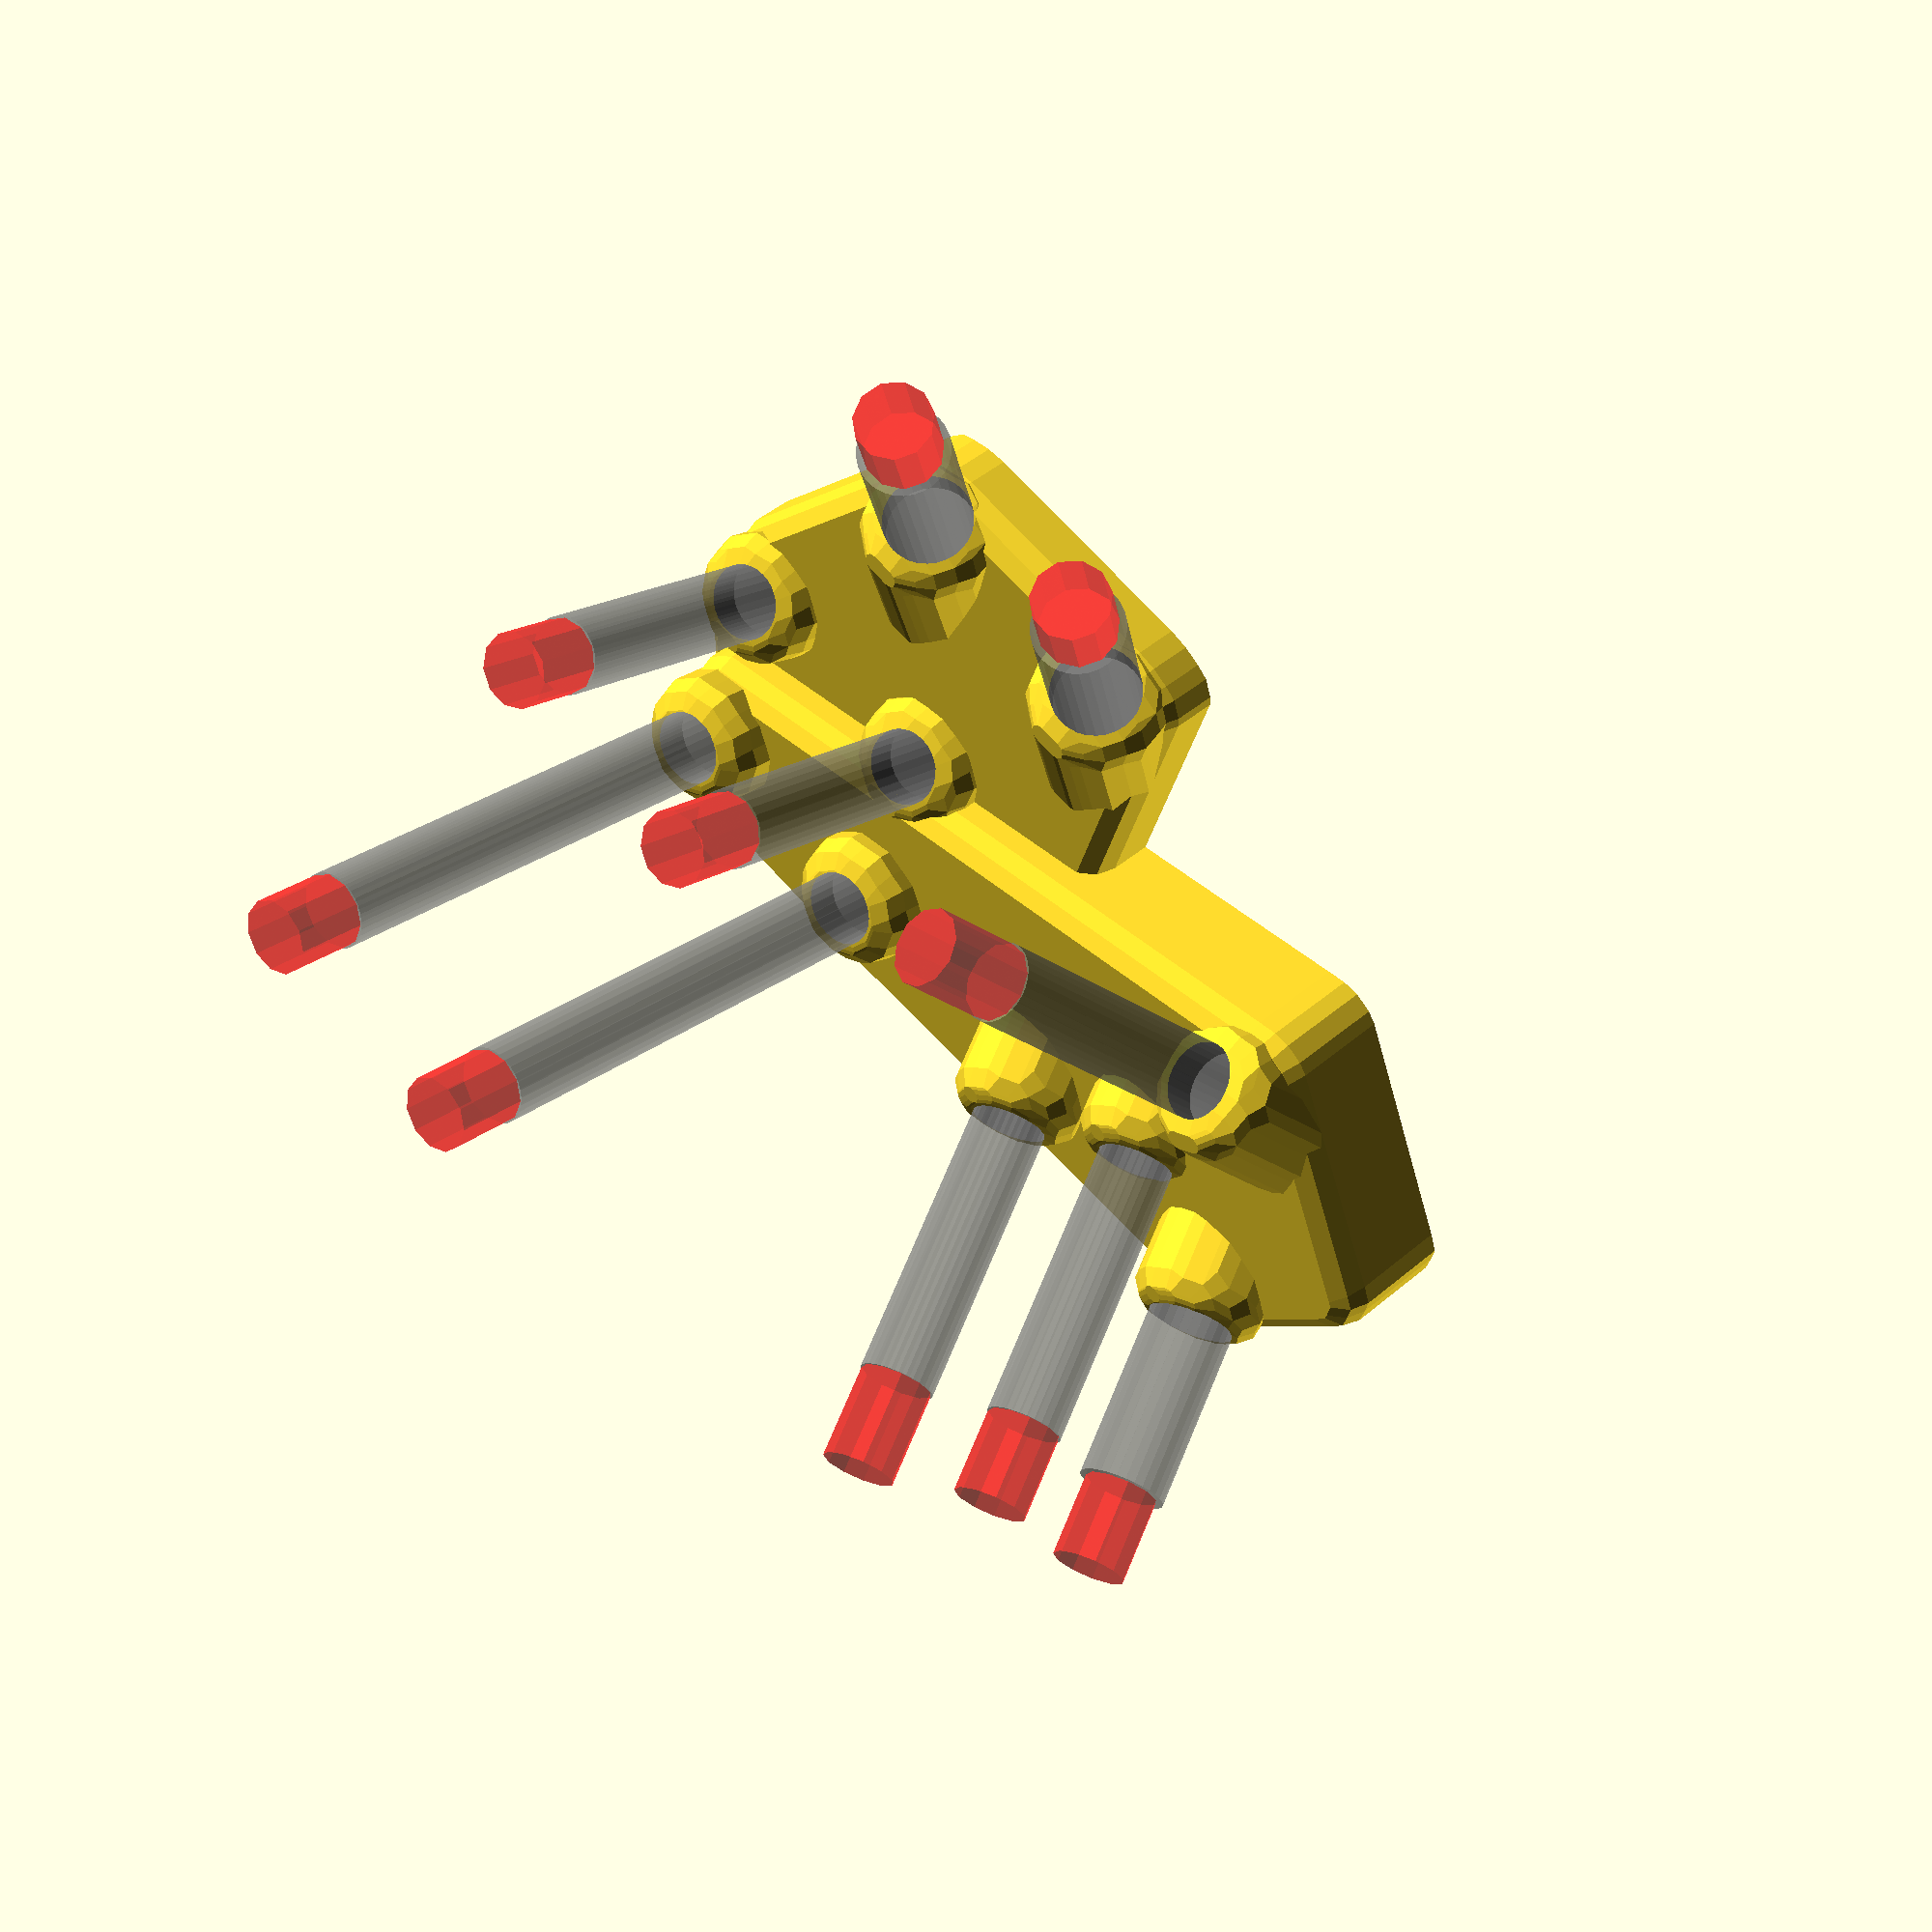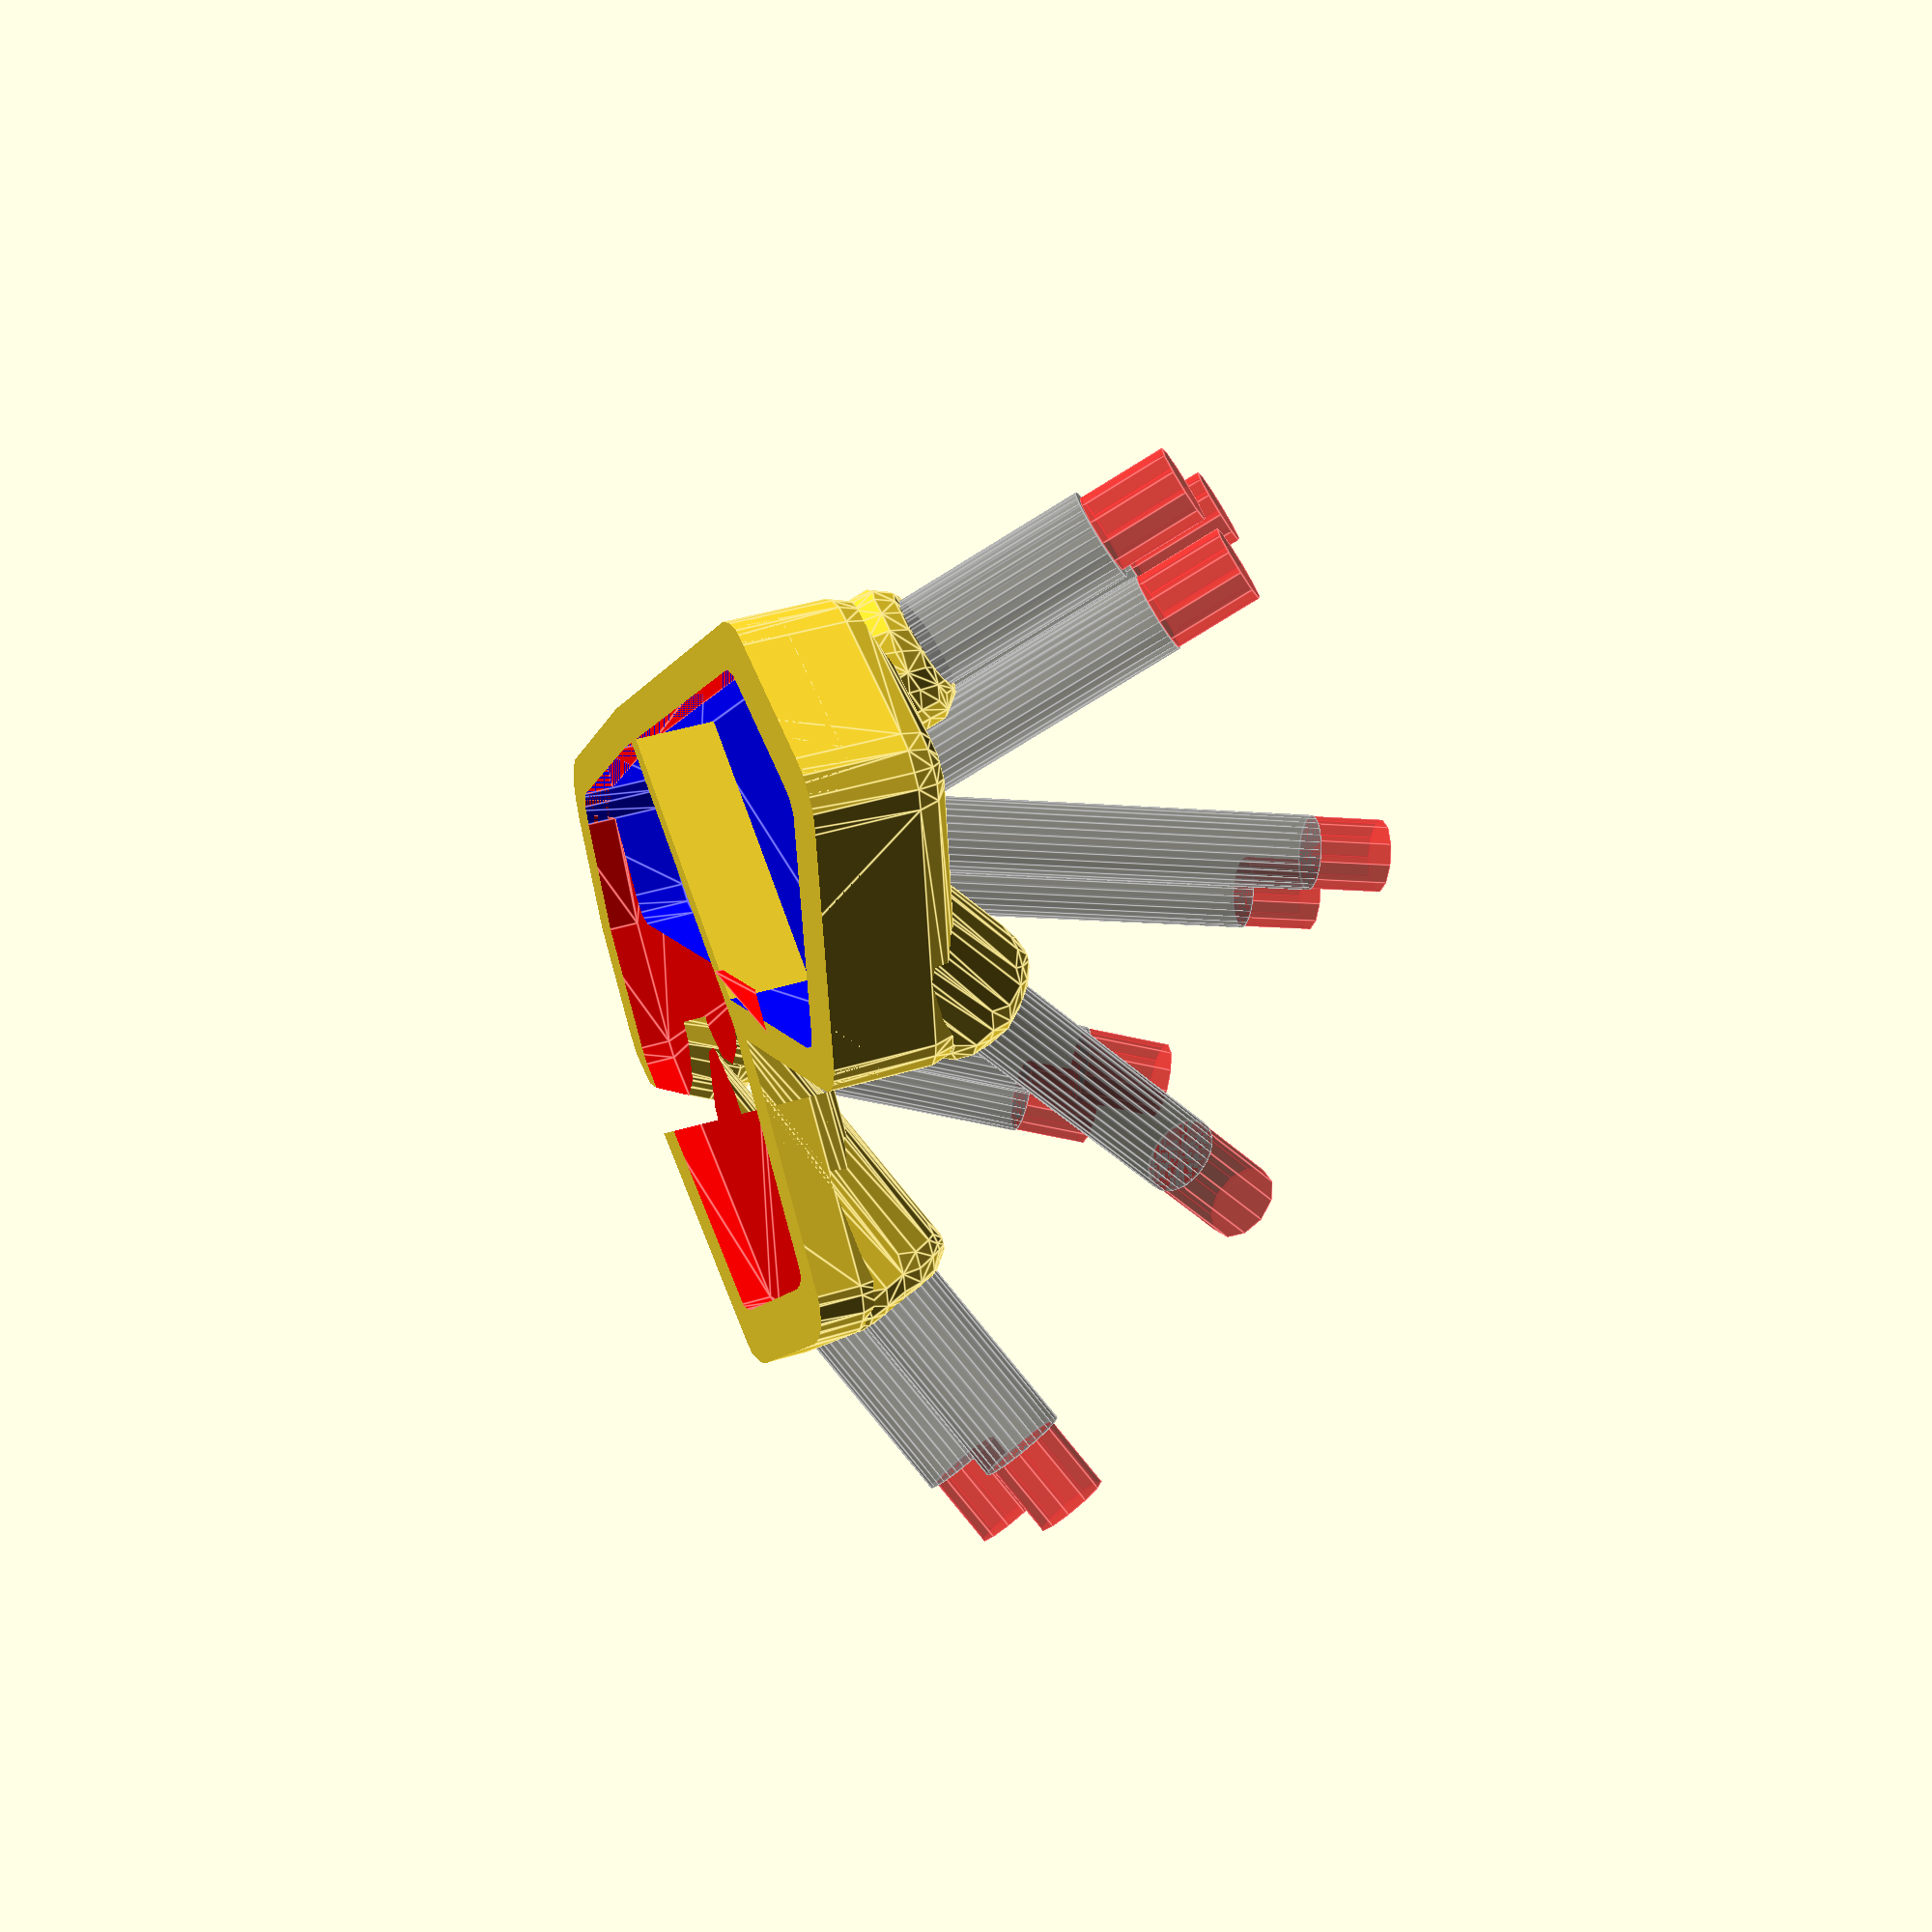
<openscad>
print_offset = 0.1;

long_rod = 50;
mid_rod = 30;
short_rod = 20;
rod_diamater = 7;
long_rod_diamater = 7;
mid_rod_diamater = 7;
short_rod_diamater = 8;

//$fs = 0.01;

module m4screw(){
  screw_rk = 6.1 / 2;
  screw_k = 1.5;
  screw_r = 4 / 2;

  rotate([180, 0, 0]){
    union(){
      cylinder(r = screw_r + print_offset, h = 15, $fs = 0.01);
      cylinder(r1 = screw_rk + print_offset, r2 = screw_r + print_offset, h = screw_k, $fs = 0.01);
      color("blue", 0.5)translate([0, 0, -30])cylinder(r = screw_rk + print_offset, h = 30, $fs = 0.01);
    }
  }
}

module rod(length = 10, translate = [0, 0, 0], rotate = [0, 0, 0], rod_dia, offset = print_offset){
  translate(translate)rotate(rotate){
      translate([0, 0, -length / 2]){
        cylinder($fs = 0.01, r = rod_dia / 2 + offset, h = length + offset * 2, center = true);
      }
    }
}

module bracket(rod_length, translate = [0, 0, 0], rotate = [0, 0, 0], length = 15){
  translate(translate)rotate(rotate){
      translate([0, 0, (length / 2) + print_offset]){
        color("red", 0.5)cylinder(r = rod_diamater / 2, h = length, center = true);

      }
    }
}

module lower_bracket(rod_length, translate = [0, 0, 0], rotate = [0, 0, 0], length = 30){
  translate(translate)rotate(rotate){
      translate([0, 0, -(rod_length + length / 2) + print_offset]){
        color("red", 0.5)cylinder(r = rod_diamater / 2, h = length, center = true);
      }
    }
}

pos_list = [
  [long_rod, [-47, -11, 80], [0, 16, 0], 7, long_rod_diamater],
  [long_rod, [-47, 11, 80], [0, 16, 0], 7, long_rod_diamater],

  [mid_rod, [-21, -37.8, 51], [0, 50, 40], 9, mid_rod_diamater],

  [mid_rod, [-33, -8.4, 53], [0, 25, 0], 8, mid_rod_diamater],
  [mid_rod, [-33, 14, 53], [0, 25, 0], 7, mid_rod_diamater],

  [short_rod, [-0, -23, 34], [0, 65, 0], 7, short_rod_diamater],
  [short_rod, [-0, -1, 34], [0, 65, 0], 7, short_rod_diamater],

  [short_rod, [-71, -69, 49], [0, -30, 60], 8, short_rod_diamater],
  [mid_rod, [-65, -60, 55], [0, -30, 60], 8, mid_rod_diamater],
  [mid_rod, [-72, -48, 58], [0, -30, 60], 9, mid_rod_diamater],
];

module base(thickness){
  linear_extrude(height = thickness){
    projection()union(){
        hull(){
          for(pos = [
              pos_list[0],
              pos_list[1],
              pos_list[3],
              pos_list[4],
              pos_list[5],
              pos_list[6],
            ]){
            lower_bracket(pos[0], pos[1], pos[2]);
          }
        }

        hull(){
          for(pos = [
              pos_list[0],
              pos_list[3],
              pos_list[7],
              pos_list[8],
            ]){
            lower_bracket(pos[0], pos[1], pos[2]);
          }
        }

        hull(){
          for(pos = [
              pos_list[2],
              pos_list[7],
              pos_list[8],
              pos_list[9],
            ]){
            lower_bracket(pos[0], pos[1], pos[2]);
          }
        }
      }
  }
}

module base_higher(thickness){
  linear_extrude(height = thickness){
    projection()union(){
        hull(){
          for(pos = [
              pos_list[0],
              pos_list[1],
              pos_list[7],
              pos_list[9],
              pos_list[8],
              pos_list[2],
            ]){
            lower_bracket(pos[0], pos[1], pos[2]);
          }
        }
        hull(){
          for(pos = [
              pos_list[0],
              pos_list[1],
            ]){
            lower_bracket(pos[0], pos[1], pos[2]);
          }
        }
      }
  }
}

module base_screws(r){
  union(){
    translate([-69, -48, 18])cylinder(r = r, h = 10);
    translate([-41, -40, 18])cylinder(r = r, h = 10);
    translate([-72, 5, 18])cylinder(r = r, h = 10);
    translate([-18, -13, 18])cylinder(r = r, h = 6);
  }
}

module base_plate(){
  base_plate_thickness = 4;
  base_plate_offset = 18;
  difference(){
    difference(){
      union(){
        union(){
          for(pos = pos_list){
            minkowski(){
              lower_bracket(pos[0], pos[1], pos[2]);
              sphere(3);
            }
          }
        }
        minkowski(){
          base(base_plate_offset + base_plate_thickness);
          sphere(3);
        }
        minkowski(){
          base_higher(base_plate_offset + base_plate_thickness + 5);
          sphere(3);
        }
      }
      cube([300, 300, base_plate_offset * 2], center = true);
    }
    union(){
      rods();
      translate([0, 0, 16]){
        difference(){
          union(){
            color("red")translate([-3, 0, 0])scale([0.95, 0.95, 0.95])base(5);
            color("blue")translate([-3, 0, 0])scale([0.95, 0.95, 0.95])base_higher(10);
          }
          translate([-46, -25, 0])rotate([0, 0, 70])cube([2, 100, 50], center = true);
        }
      }
    }
  }

}

module rods(){
  for(pos = pos_list){
    color("gray", 0.5)rod(pos[0], pos[1], pos[2], pos[4]);
  }
}

module rods_nooffset(){
  for(pos = pos_list){
    color("gray", 0.5)rod(pos[0], pos[1], pos[2], pos[4], 0);
  }
}

module top_brackets(){
  for(pos = pos_list){
    bracket(pos[0], pos[1], pos[2], pos[3]);
  }
}

module screws(){
  for(pos = pos_list){
    translate(pos[1])rotate(pos[2]){
        translate([0, 0, pos[3]]){
          m4screw();
        }
        translate([0, 0, -(pos[0] + 4)]){
          rotate([180, 0, 0])m4screw();
        }
      }
  }
}

top_brackets();
base_plate();
rods();

points = [
  [20, 20, 0],
  [0, 35, 0],
  [-55, 35, 0],
  [-75, 20, 0],
  [-75, -30, 0],
  [-80, -50, 0],
  [-100, -80, 0],
  [-64, -100, 0],
  [-44, -70, 0],
  //   [-20, -50,0],
  //    [10, -50,0],
  [20, -40, 0],
];

/*
hull(){
  for(point = points){
    translate(point){
      cylinder(r = 1, h = 4);
    }
  }
}
    */  
</openscad>
<views>
elev=134.4 azim=107.6 roll=134.3 proj=p view=wireframe
elev=139.1 azim=318.2 roll=290.7 proj=p view=edges
</views>
